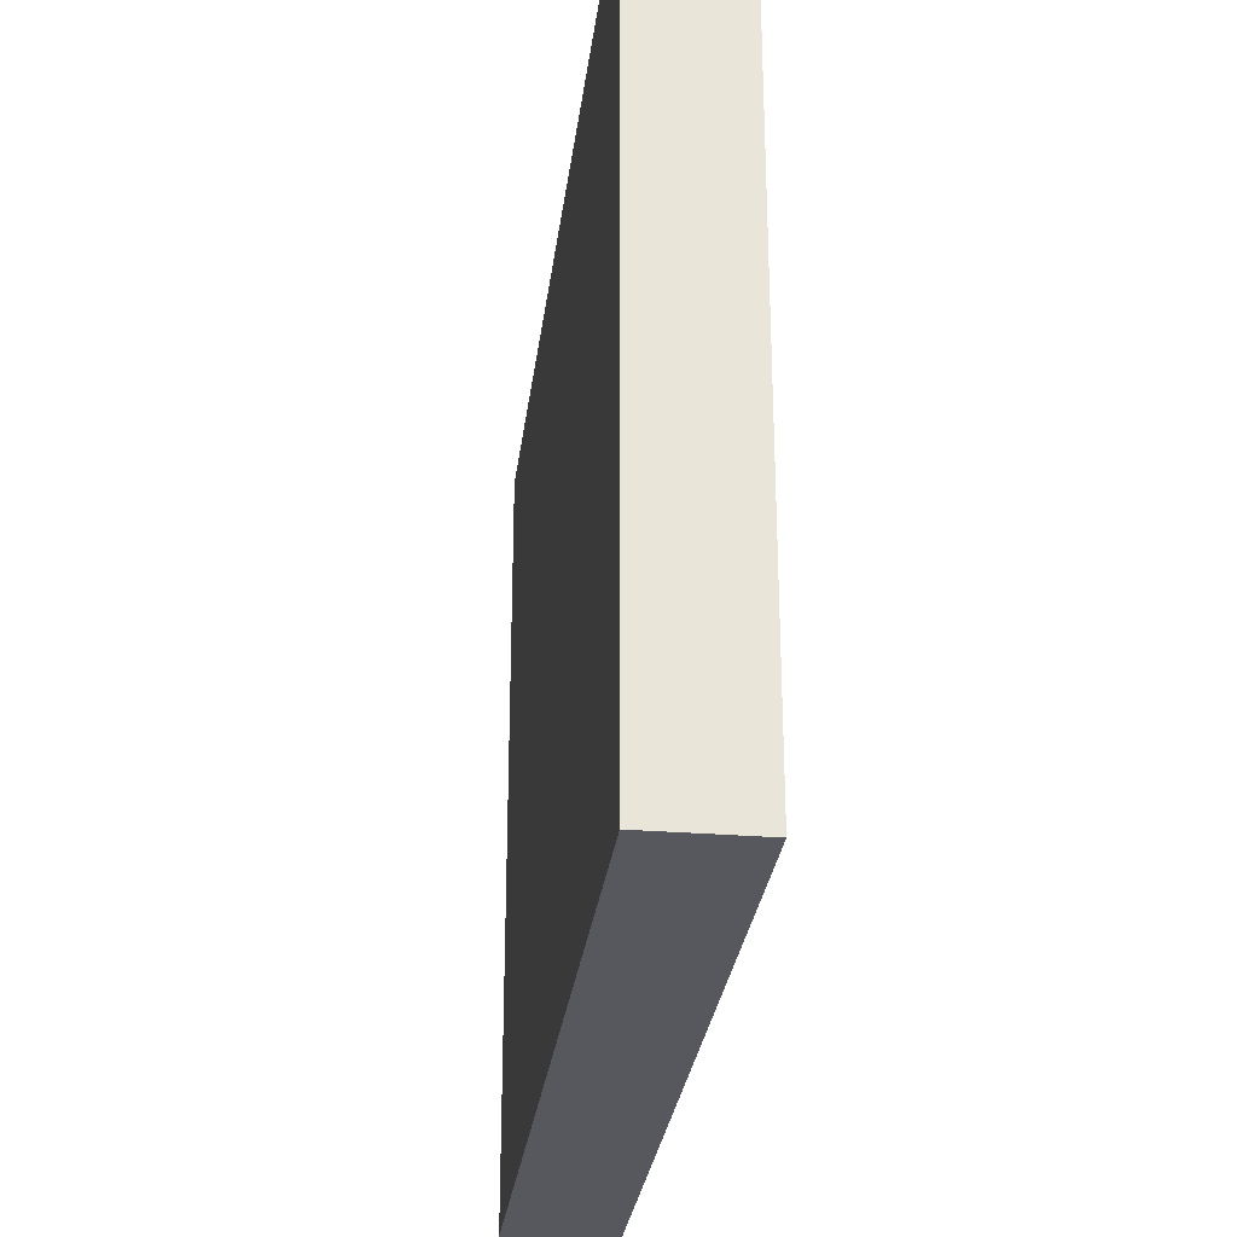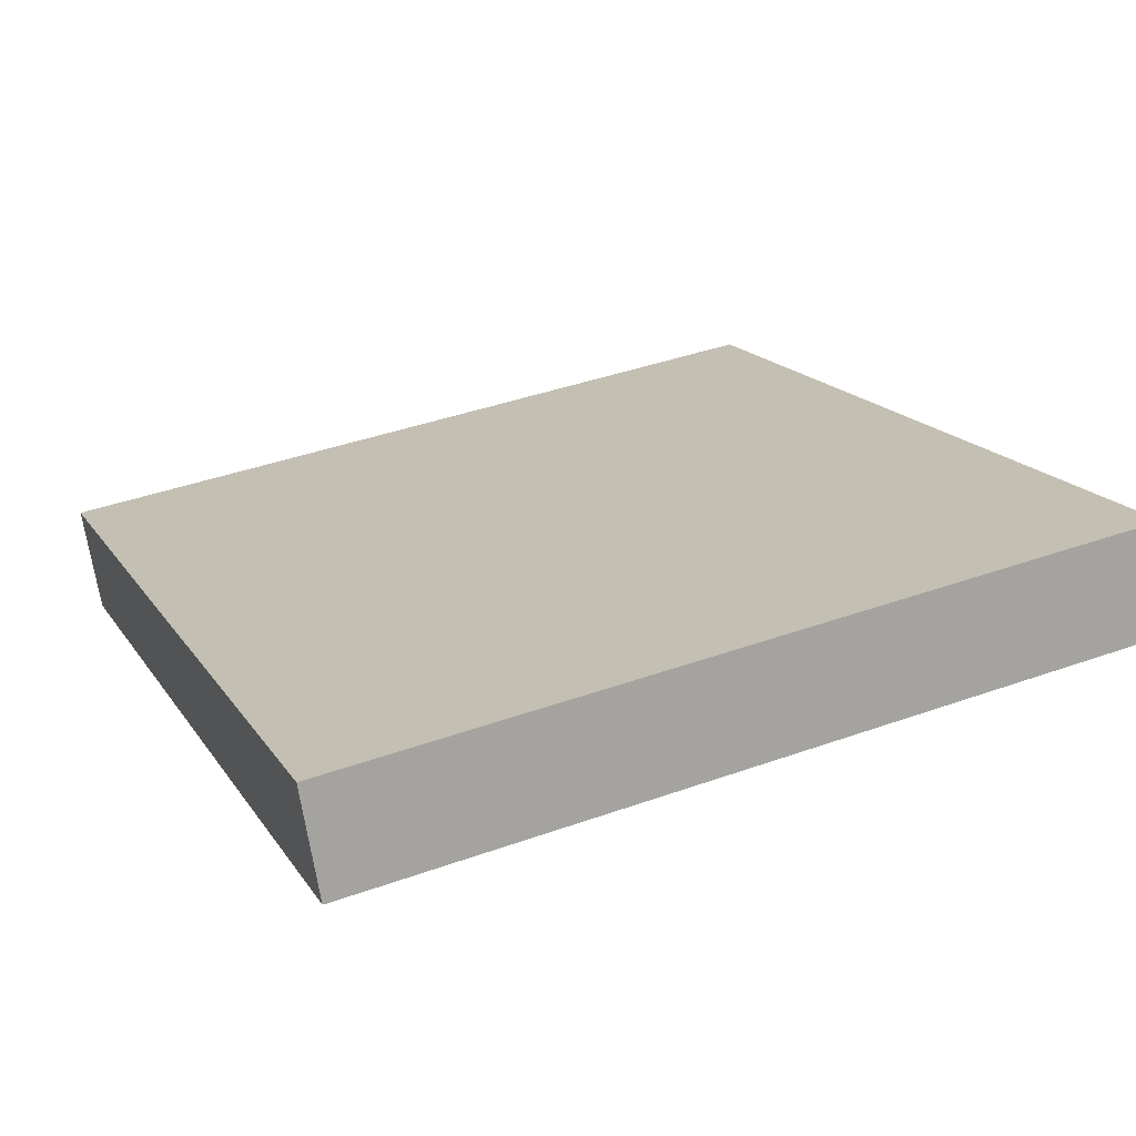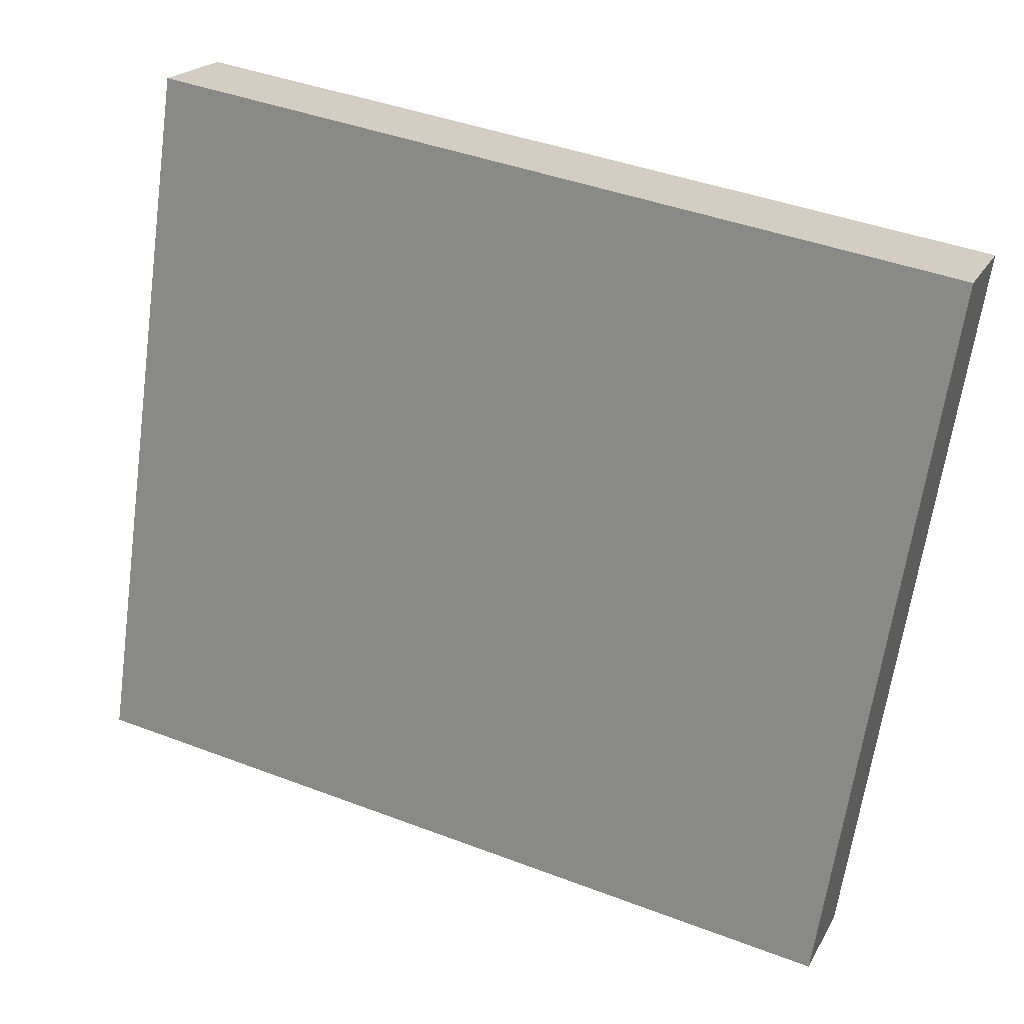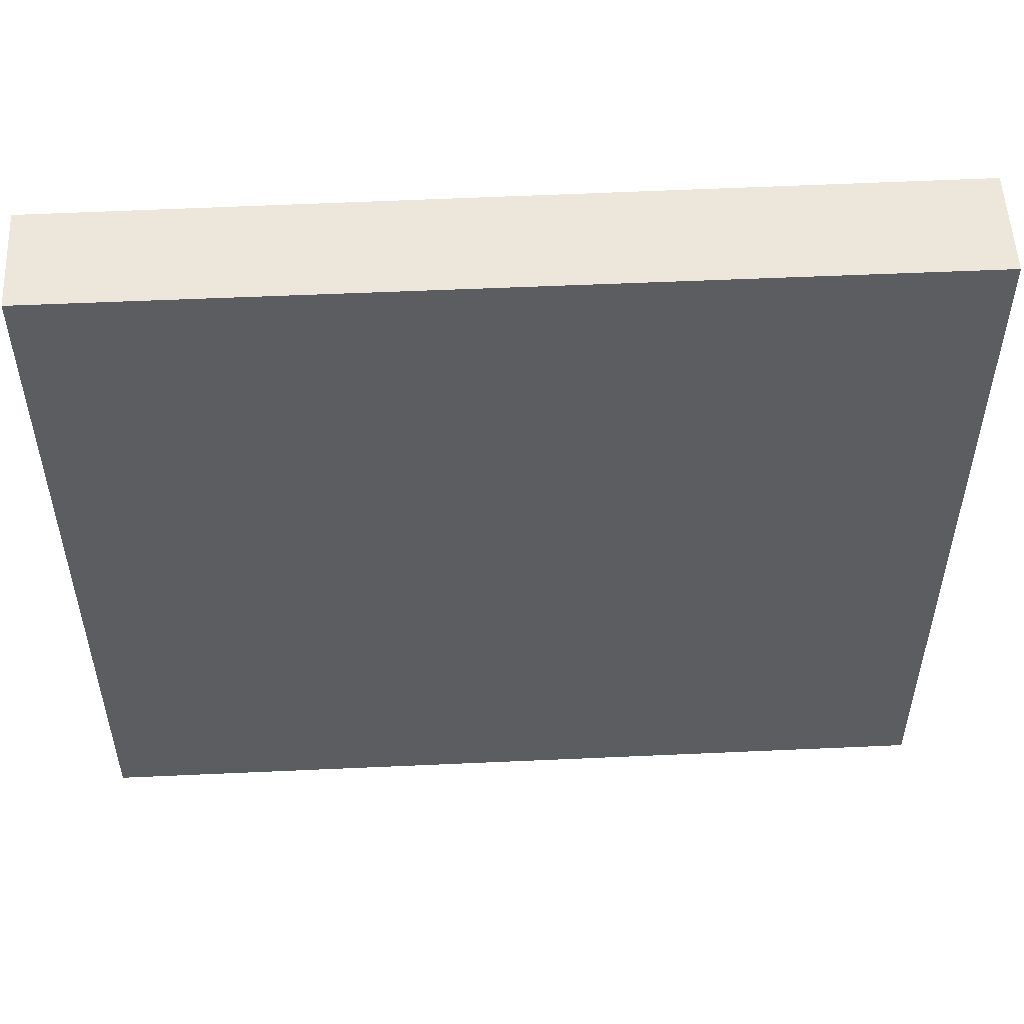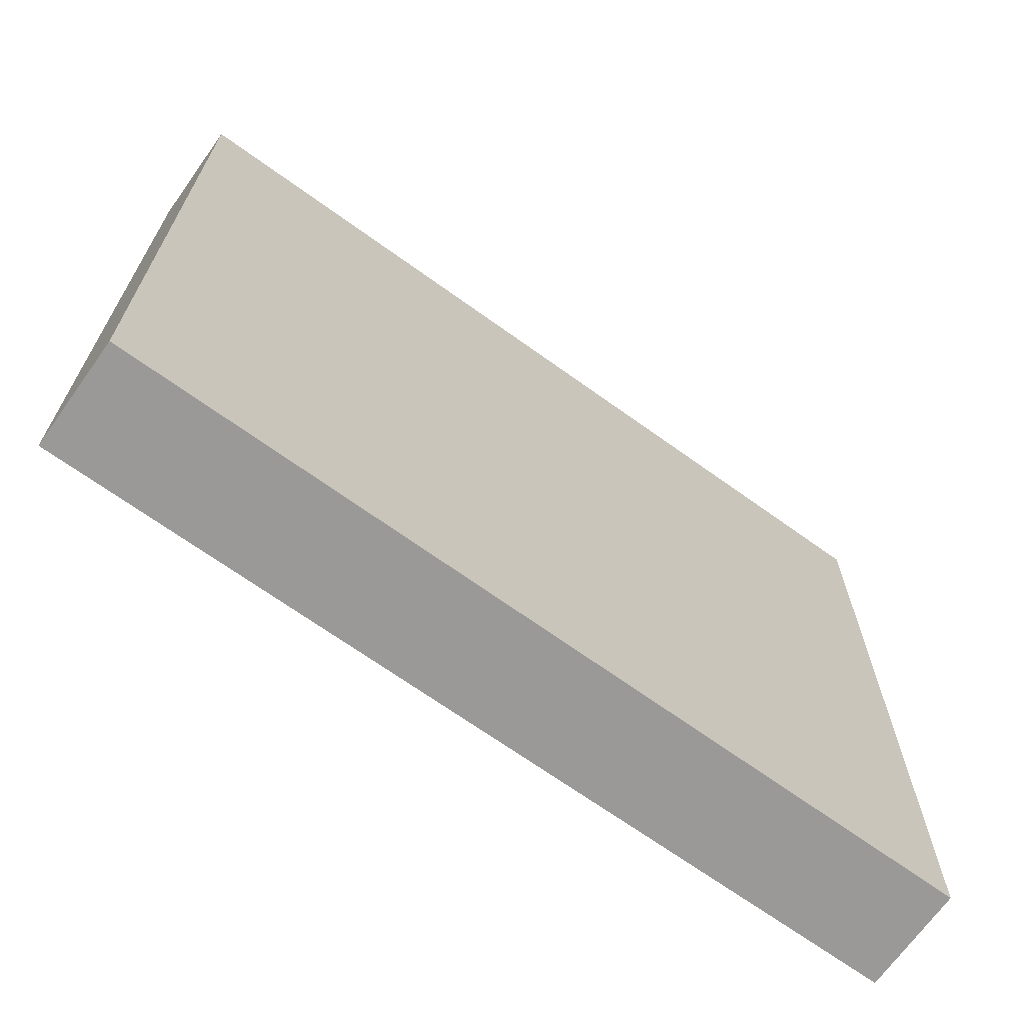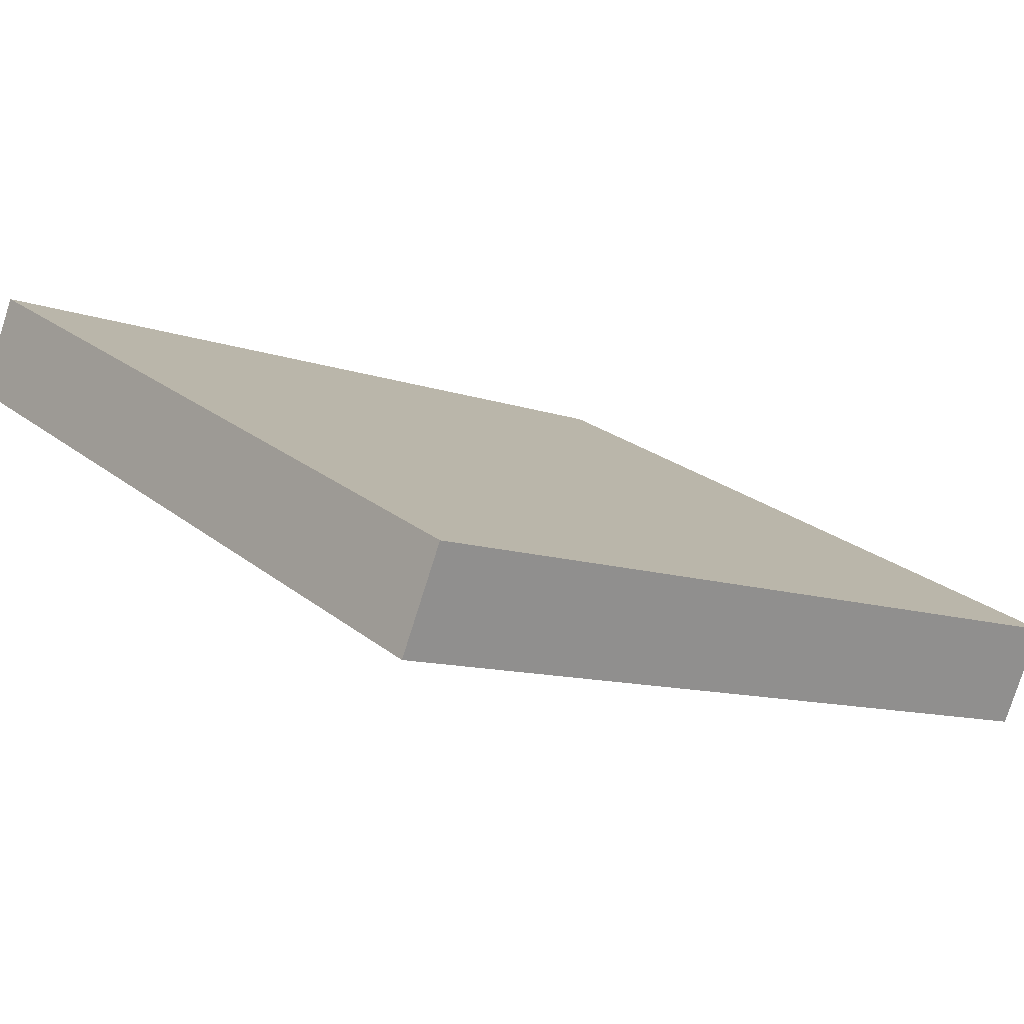
<metadata>
{"format":"obj","ext":"obj","renderer":"f3d","projection":"perspective","resolution":1024,"background":"white","views":[{"elev":-28.9,"azim":-74.2,"up":"+Y"},{"elev":40.6,"azim":-113.6,"up":"+Z"},{"elev":-65.2,"azim":-8.0,"up":"+Z"},{"elev":53.3,"azim":19.9,"up":"+Y"},{"elev":-69.0,"azim":167.1,"up":"+Y"},{"elev":24.1,"azim":-37.9,"up":"+Z"}]}
</metadata>
<code>
v  1.514 29.16 3.627
v  29.69 29.16 -12.52
v  0 29.16 1.785e-15
v  31.28 29.16 -8.813
v  29.74 29.16 -12.54
v  29.74 7.679e-16 -12.54
v  0 0 0
v  29.69 7.666e-16 -12.52
v  1.514 -2.221e-16 3.627
v  31.28 5.396e-16 -8.813
g defaultobject
f 1 2 3
f 2 1 4
f 2 4 5
f 6 2 5
f 2 6 3
f 3 6 7
f 7 6 8
f 7 1 3
f 1 7 9
f 9 4 1
f 4 9 10
f 10 5 4
f 5 10 6
f 8 9 7
f 9 8 6
f 9 6 10

</code>
